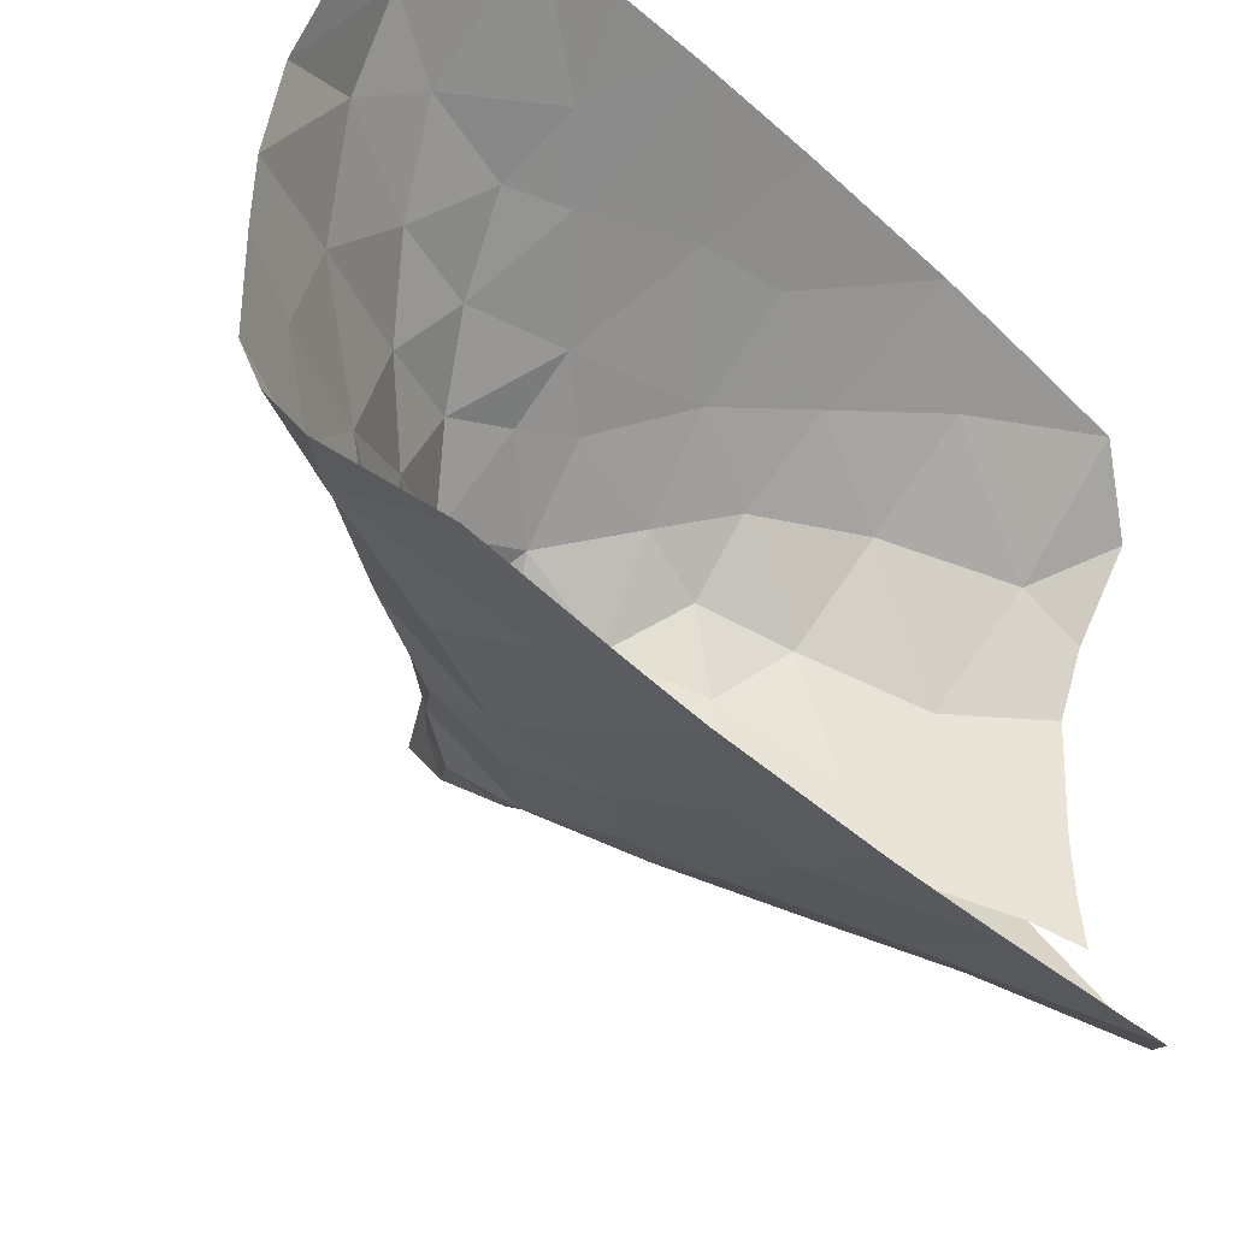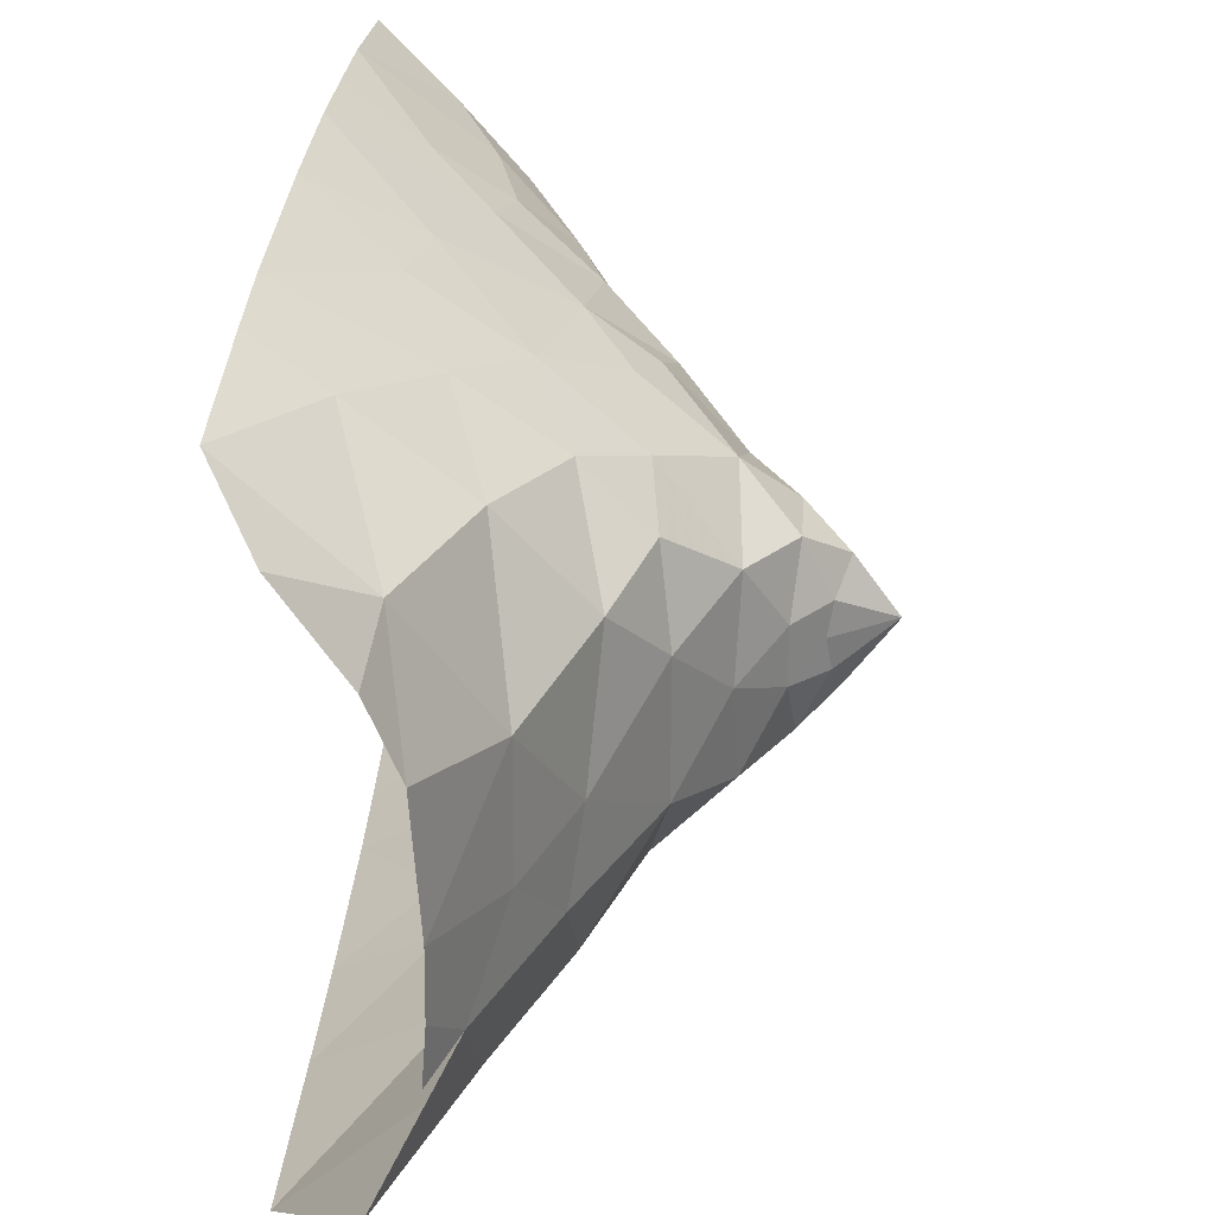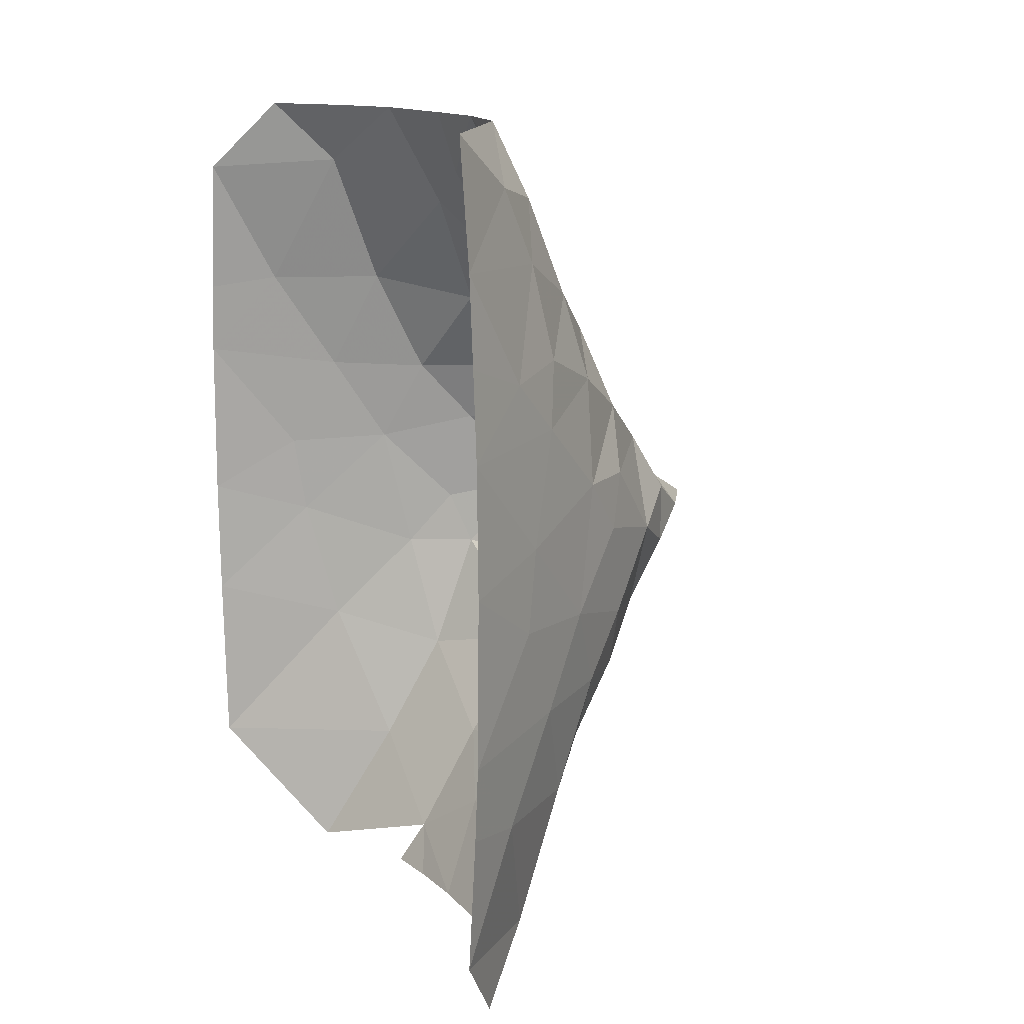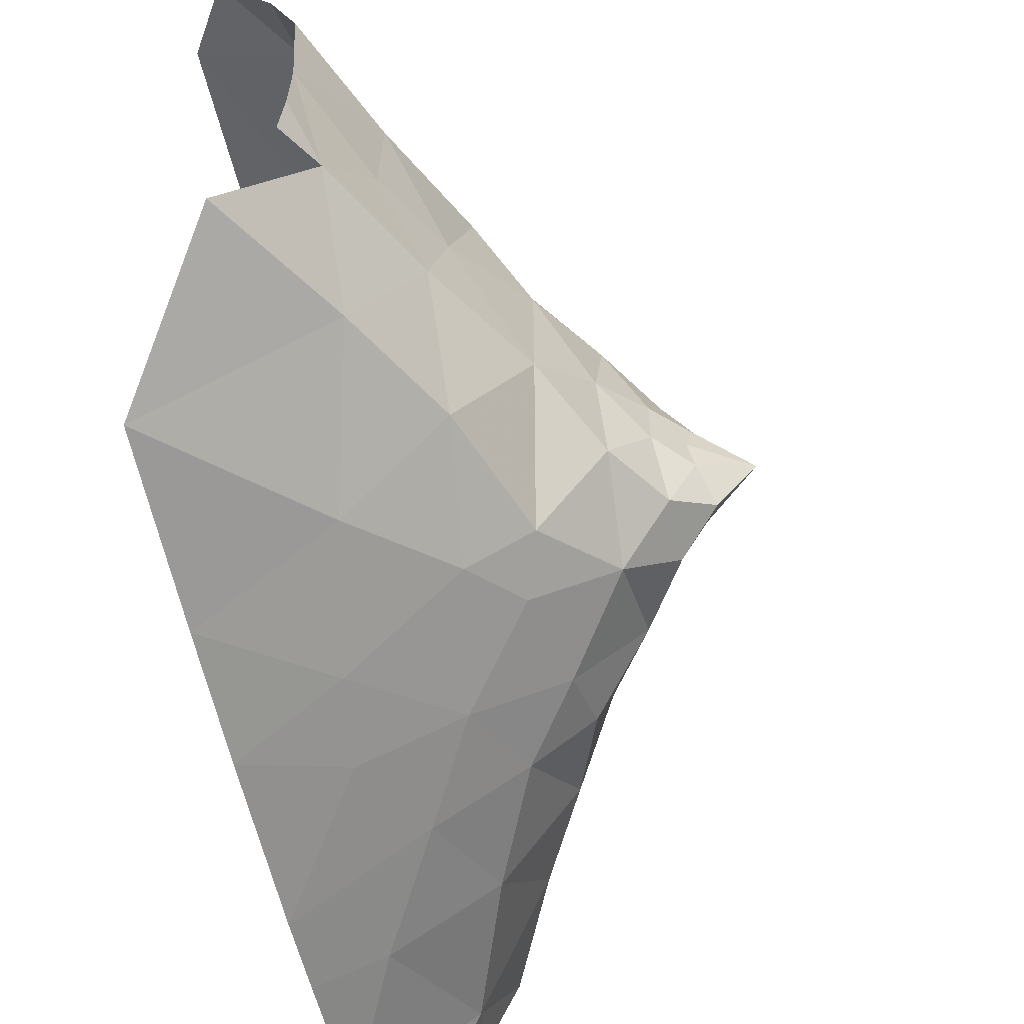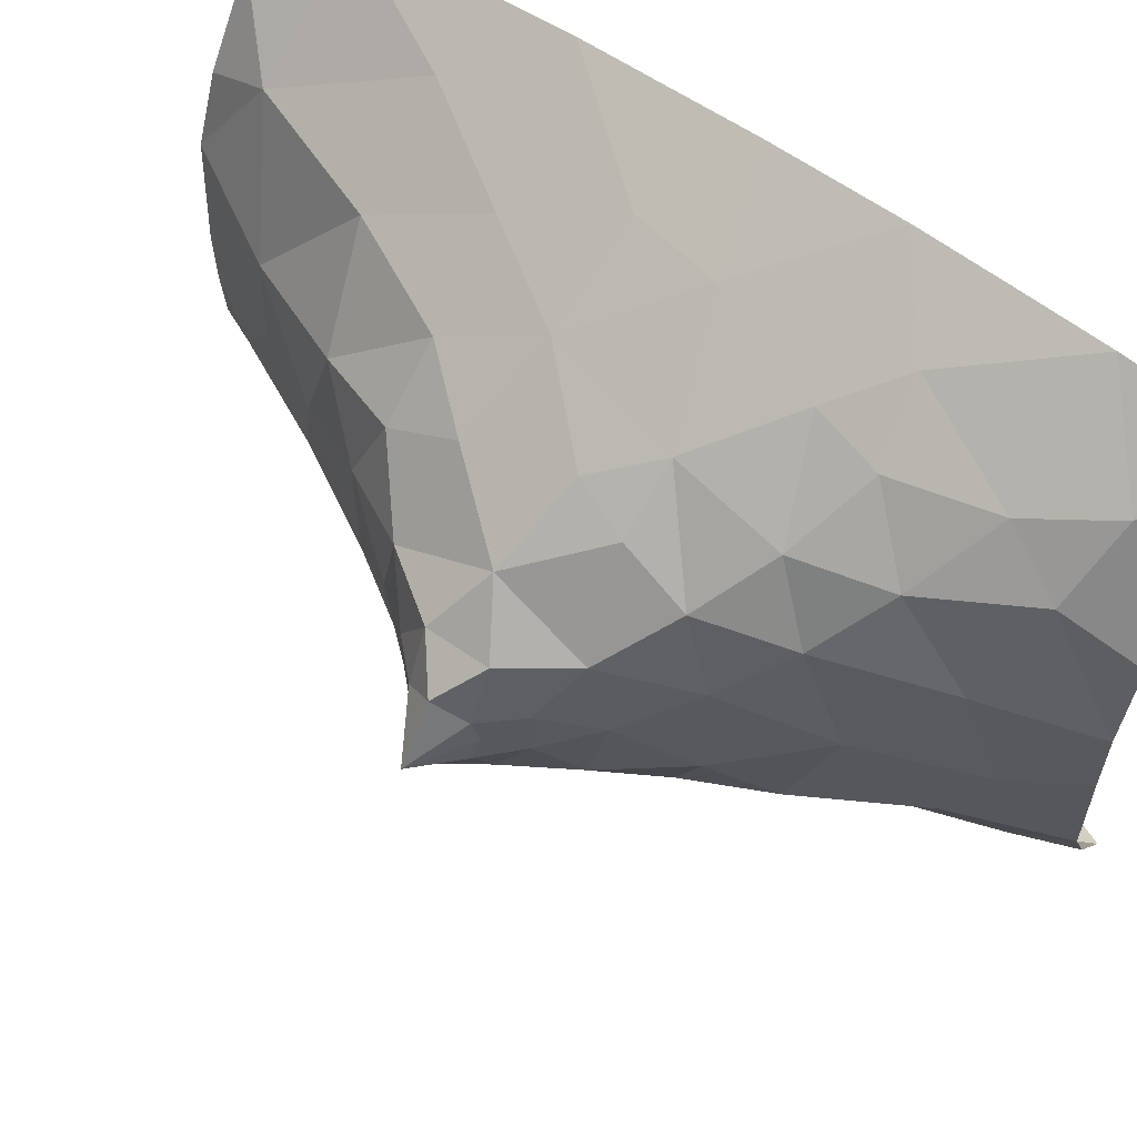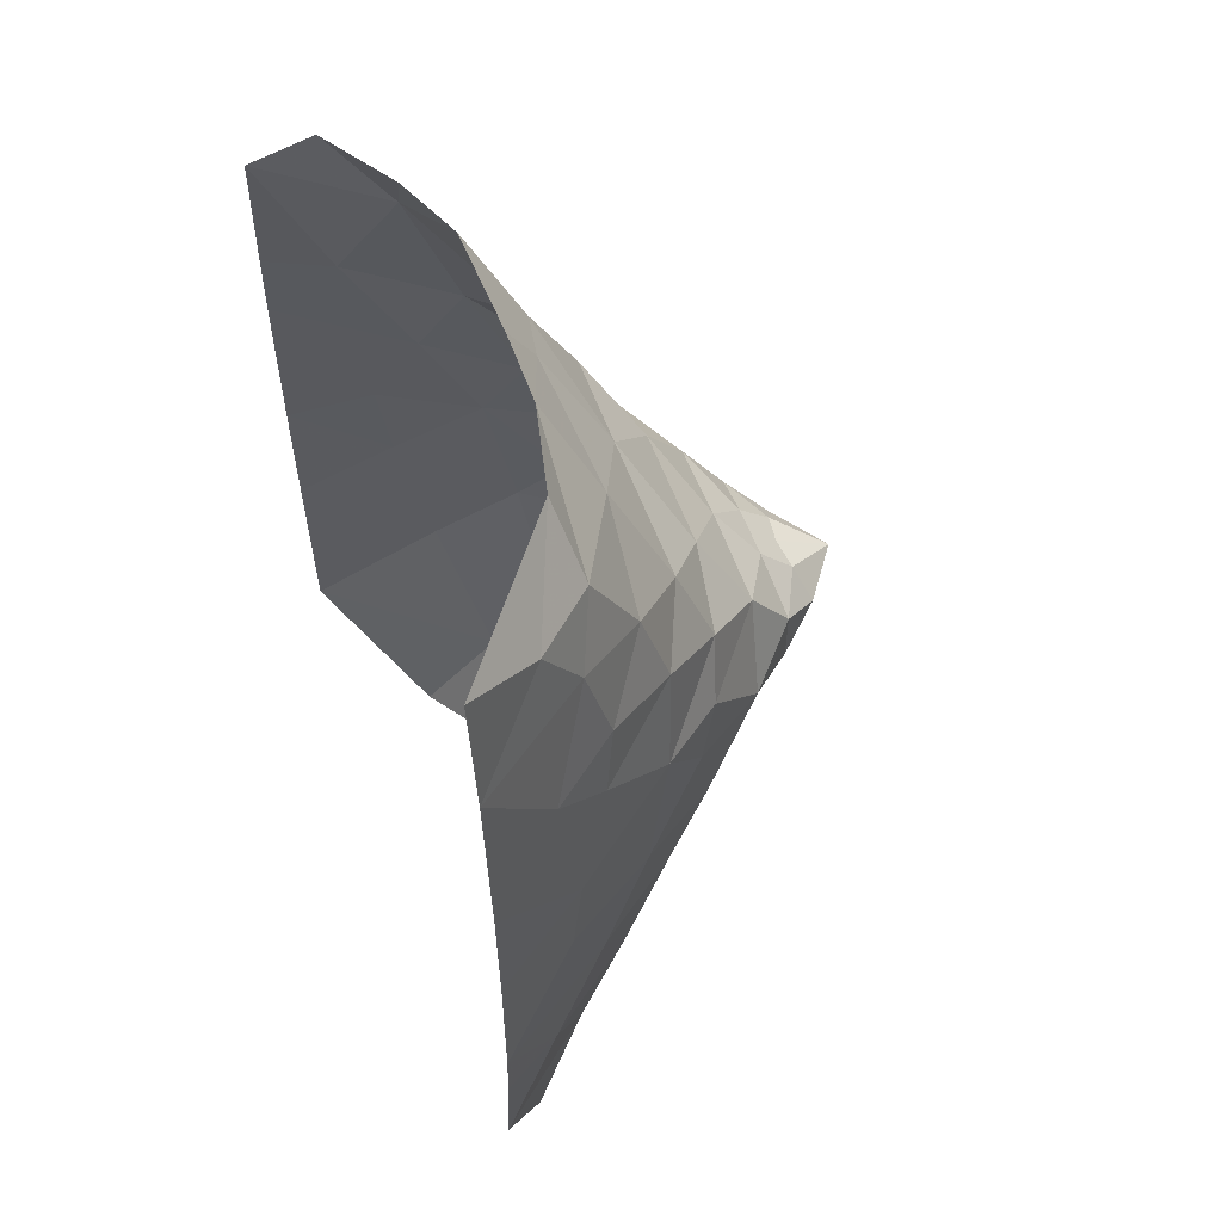
<metadata>
{"format":"obj","ext":"obj","renderer":"f3d","projection":"perspective","resolution":1024,"background":"white","views":[{"elev":-42.6,"azim":43.0,"up":"+Y"},{"elev":29.7,"azim":-176.1,"up":"+Y"},{"elev":14.2,"azim":151.1,"up":"+Z"},{"elev":-59.4,"azim":-167.7,"up":"+Y"},{"elev":60.1,"azim":-54.1,"up":"+Y"},{"elev":57.5,"azim":160.0,"up":"+Z"}]}
</metadata>
<code>
v 0 0 0
v 0.3827 0 0.2367
v 0.3483 -0.2015 0.2015
v 0.2619 -0.3659 -2.975e-20
v 0.3483 -0.2015 -0.2015
v 0.3827 3.849e-20 -0.2367
v 0.3483 0.2015 -0.2015
v 0.2619 0.3659 7.935e-20
v 0.3483 0.2015 0.2015
v 0.5693 -0.1778 0.4284
v 0.5214 -0.5605 0.2073
v 0.5214 -0.5605 -0.2073
v 0.5693 -0.1778 -0.4284
v 0.5693 0.1778 -0.4284
v 0.5214 0.5605 -0.2073
v 0.5214 0.5605 0.2073
v 0.5693 0.1778 0.4284
v 0.8306 4.142e-20 0.757
v 0.8024 -0.5941 0.626
v 0.8478 -0.8835 -8.815e-20
v 0.8024 -0.5941 -0.626
v 0.8306 1.227e-19 -0.757
v 0.8024 0.5941 -0.626
v 0.8478 0.8835 1.025e-19
v 0.8024 0.5941 0.626
v 1.116 0.4157 1.166
v 1.116 -0.4157 1.166
v 1.251 -1.141 0.5152
v 1.251 -1.141 -0.5152
v 1.116 -0.4157 -1.166
v 1.116 0.4157 -1.166
v 1.251 1.141 -0.5152
v 1.251 1.141 0.5152
v 1.191 0.9379 0.9572
v 1.191 -0.9379 0.9572
v 1.375 -1.267 -0.1514
v 1.191 0.9379 -0.9572
v 1.375 1.267 0.1514
v 1.408 0.8239 1.527
v 1.479 -1.599e-19 1.798
v 1.408 -0.8239 1.527
v 1.588 -1.332 0.927
v 1.822 -1.561 0.3436
v 1.655 -1.436 -0.5295
v 1.55 -1.175 -1.347
v 1.479 2.25e-19 -1.798
v 1.408 0.8239 -1.527
v 1.588 1.332 -0.927
v 1.822 1.561 -0.3436
v 1.655 1.436 0.5295
v 1.598 1.263 1.241
v 1.557 -0.5407 -1.92
v 1.772 1.218 1.833
v 1.761 0.6527 2.297
v 1.761 -0.6527 2.297
v 1.921 -1.445 1.651
v 2.168 -1.747 0.939
v 2.374 -1.91 -0.274
v 2.186 -1.738 -1.148
v 1.939 -1.301 -2.104
v 1.762 -0.126 -2.339
v 1.761 0.6527 -2.297
v 1.921 1.445 -1.651
v 2.168 1.747 -0.939
v 2.374 1.91 0.274
v 2.153 1.728 1.024
v 2.073 1.613 1.465
v 1.871 -0.1721 2.559
v 2.45 -1.956 0.2829
v 1.952 -0.6539 -2.694
v 2.45 1.956 -0.2829
v 2.236 1.609 2.115
v 2.099 1.311 2.508
v 2.084 0.4591 3
v 2.105 -0.7924 3
v 2.254 -1.482 2.575
v 2.578 -1.951 1.629
v 3 -2.262 1.039
v 3 -2.282 -0.1046
v 3 -2.263 -0.952
v 3 -2.209 -2.177
v 2.413 -1.542 -3
v 2.08 0.01686 -3
v 2.254 1.482 -2.575
v 2.578 1.951 -1.629
v 3 2.262 -1.039
v 3 2.282 0.1046
v 3 2.265 0.9742
v 2.508 1.929 1.386
v 2.079 -0.04446 3
v 2.087 -0.4021 -3
v 2.13 0.8217 -3
v 3 2.179 2.162
v 2.502 1.721 2.625
v 2.217 1.032 3
v 2.296 -1.245 3
v 3 -2.127 2.501
v 3 -2.223 1.546
v 2.113 -0.7605 -3
v 2.312 1.269 -3
v 3 2.127 -2.501
v 3 2.223 -1.546
v 3 2.223 1.577
v 2.623 -1.748 3
v 2.687 1.828 -3
v 3 2.06 3
f 1 2 3
f 3 4 1
f 4 5 1
f 5 6 1
f 6 7 1
f 7 8 1
f 8 9 1
f 9 2 1
f 2 10 3
f 3 11 4
f 4 12 5
f 5 13 6
f 6 14 7
f 7 15 8
f 8 16 9
f 9 17 2
f 2 17 10
f 10 11 3
f 11 12 4
f 12 13 5
f 13 14 6
f 14 15 7
f 15 16 8
f 16 17 9
f 17 18 10
f 10 19 11
f 11 20 12
f 12 21 13
f 13 22 14
f 14 23 15
f 15 24 16
f 16 25 17
f 17 25 18
f 18 19 10
f 19 20 11
f 20 21 12
f 21 22 13
f 22 23 14
f 23 24 15
f 24 25 16
f 25 26 18
f 18 27 19
f 19 28 20
f 20 29 21
f 21 30 22
f 22 31 23
f 23 32 24
f 24 33 25
f 25 34 26
f 26 27 18
f 27 35 19
f 19 35 28
f 28 36 20
f 20 36 29
f 29 30 21
f 30 31 22
f 31 37 23
f 23 37 32
f 32 38 24
f 24 38 33
f 33 34 25
f 34 39 26
f 26 40 27
f 27 41 35
f 35 42 28
f 28 43 36
f 36 44 29
f 29 45 30
f 30 46 31
f 31 47 37
f 37 48 32
f 32 49 38
f 38 50 33
f 33 50 34
f 34 51 39
f 39 40 26
f 40 41 27
f 41 42 35
f 42 43 28
f 43 44 36
f 44 45 29
f 45 52 30
f 30 52 46
f 46 47 31
f 47 48 37
f 48 49 32
f 49 50 38
f 50 51 34
f 51 53 39
f 39 54 40
f 40 55 41
f 41 56 42
f 42 57 43
f 43 58 44
f 44 59 45
f 45 60 52
f 52 61 46
f 46 62 47
f 47 63 48
f 48 64 49
f 49 65 50
f 50 66 51
f 51 67 53
f 53 54 39
f 54 68 40
f 40 68 55
f 55 56 41
f 56 57 42
f 57 69 43
f 43 69 58
f 58 59 44
f 59 60 45
f 60 70 52
f 52 70 61
f 61 62 46
f 62 63 47
f 63 64 48
f 64 71 49
f 49 71 65
f 65 66 50
f 66 67 51
f 67 72 53
f 53 73 54
f 54 74 68
f 68 75 55
f 55 76 56
f 56 77 57
f 57 78 69
f 69 79 58
f 58 80 59
f 59 81 60
f 60 82 70
f 70 83 61
f 61 83 62
f 62 84 63
f 63 85 64
f 64 86 71
f 71 87 65
f 65 88 66
f 66 89 67
f 67 89 72
f 72 73 53
f 73 74 54
f 74 90 68
f 68 90 75
f 75 76 55
f 76 77 56
f 77 78 57
f 78 79 69
f 79 80 58
f 80 81 59
f 81 82 60
f 70 91 83
f 83 92 62
f 62 92 84
f 84 85 63
f 85 86 64
f 86 87 71
f 87 88 65
f 88 89 66
f 89 93 72
f 72 94 73
f 73 95 74
f 75 96 76
f 76 97 77
f 77 98 78
f 70 99 91
f 92 100 84
f 84 101 85
f 85 102 86
f 88 103 89
f 89 103 93
f 93 94 72
f 94 95 73
f 96 104 76
f 76 104 97
f 97 98 77
f 100 105 84
f 84 105 101
f 101 102 85
f 93 106 94
f 94 106 95

</code>
